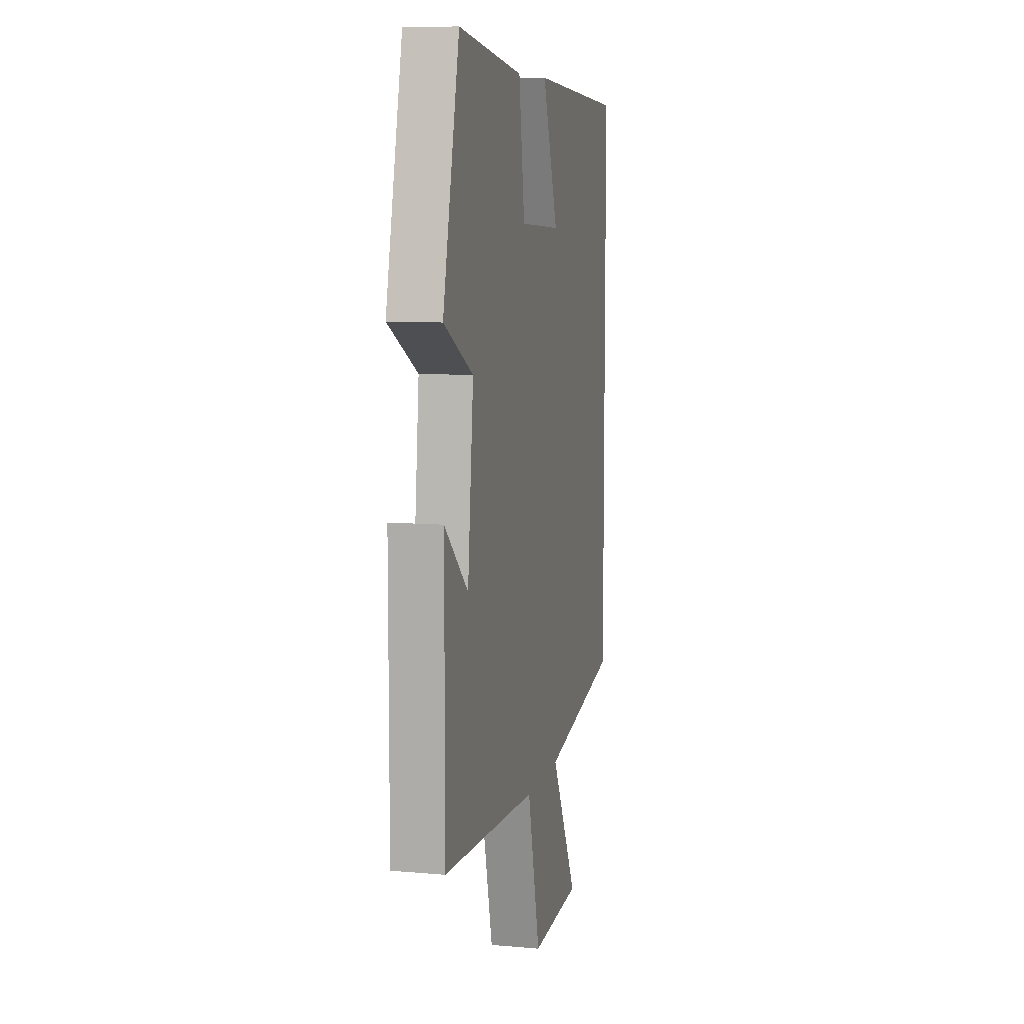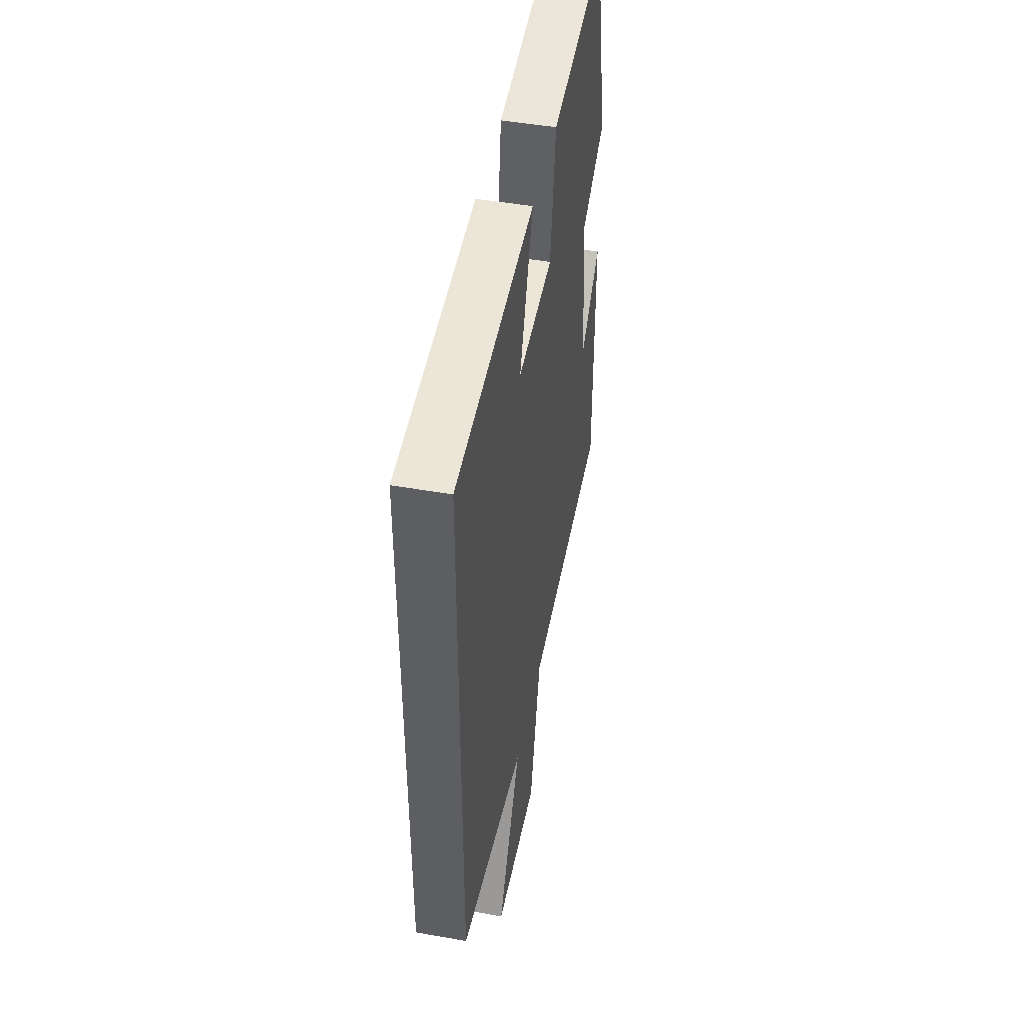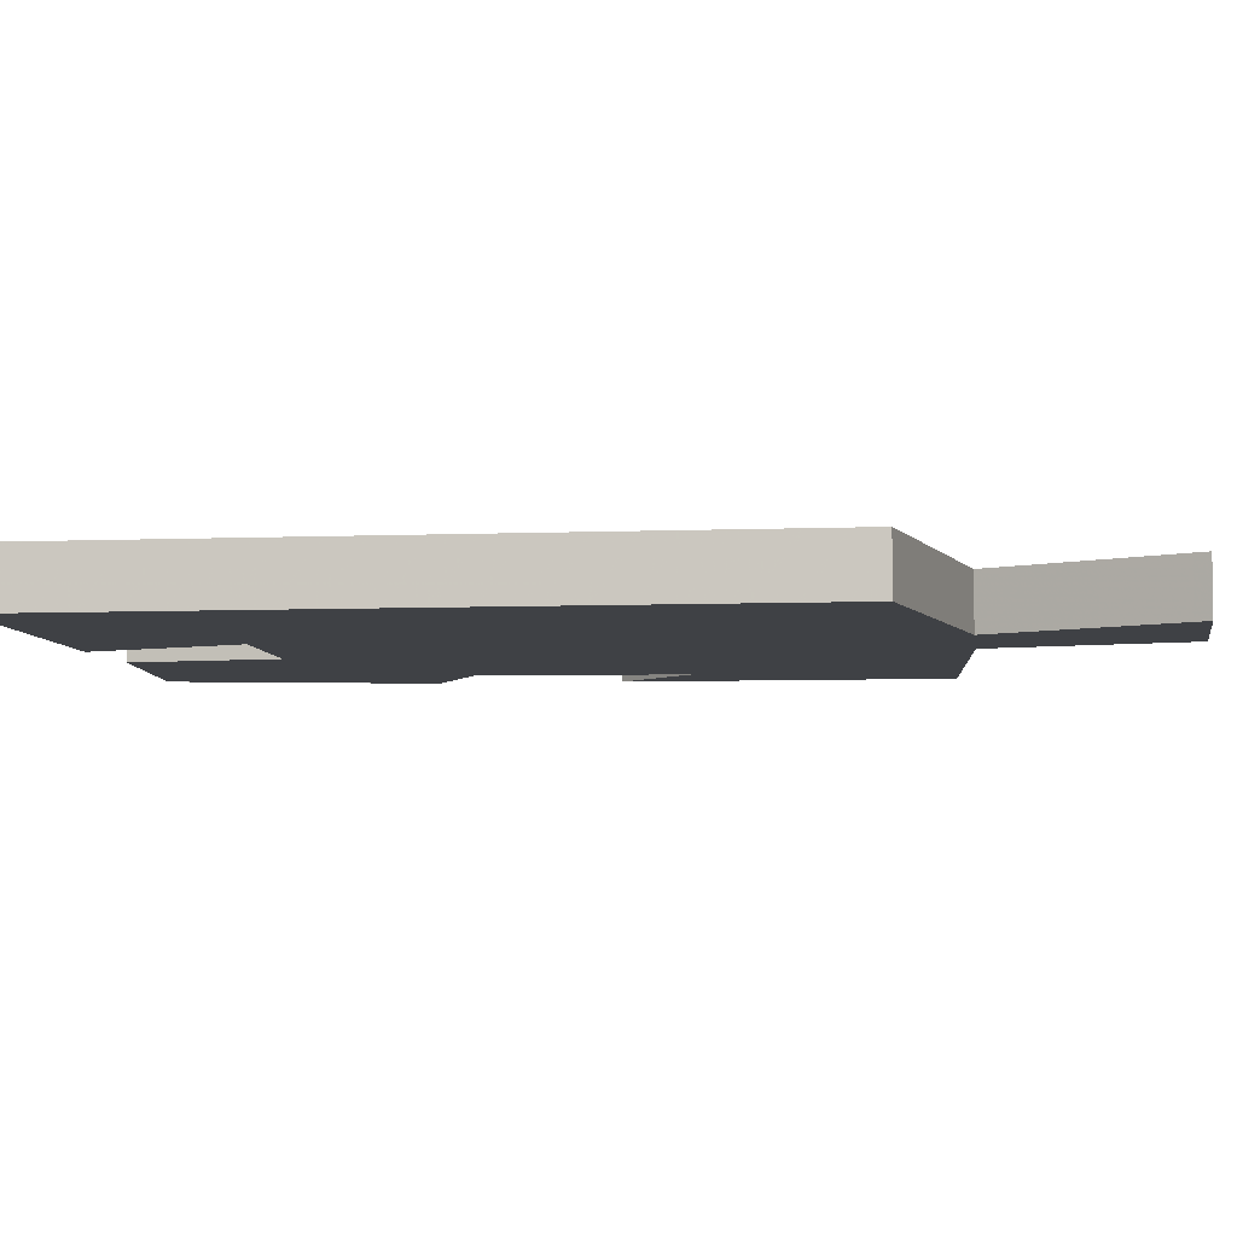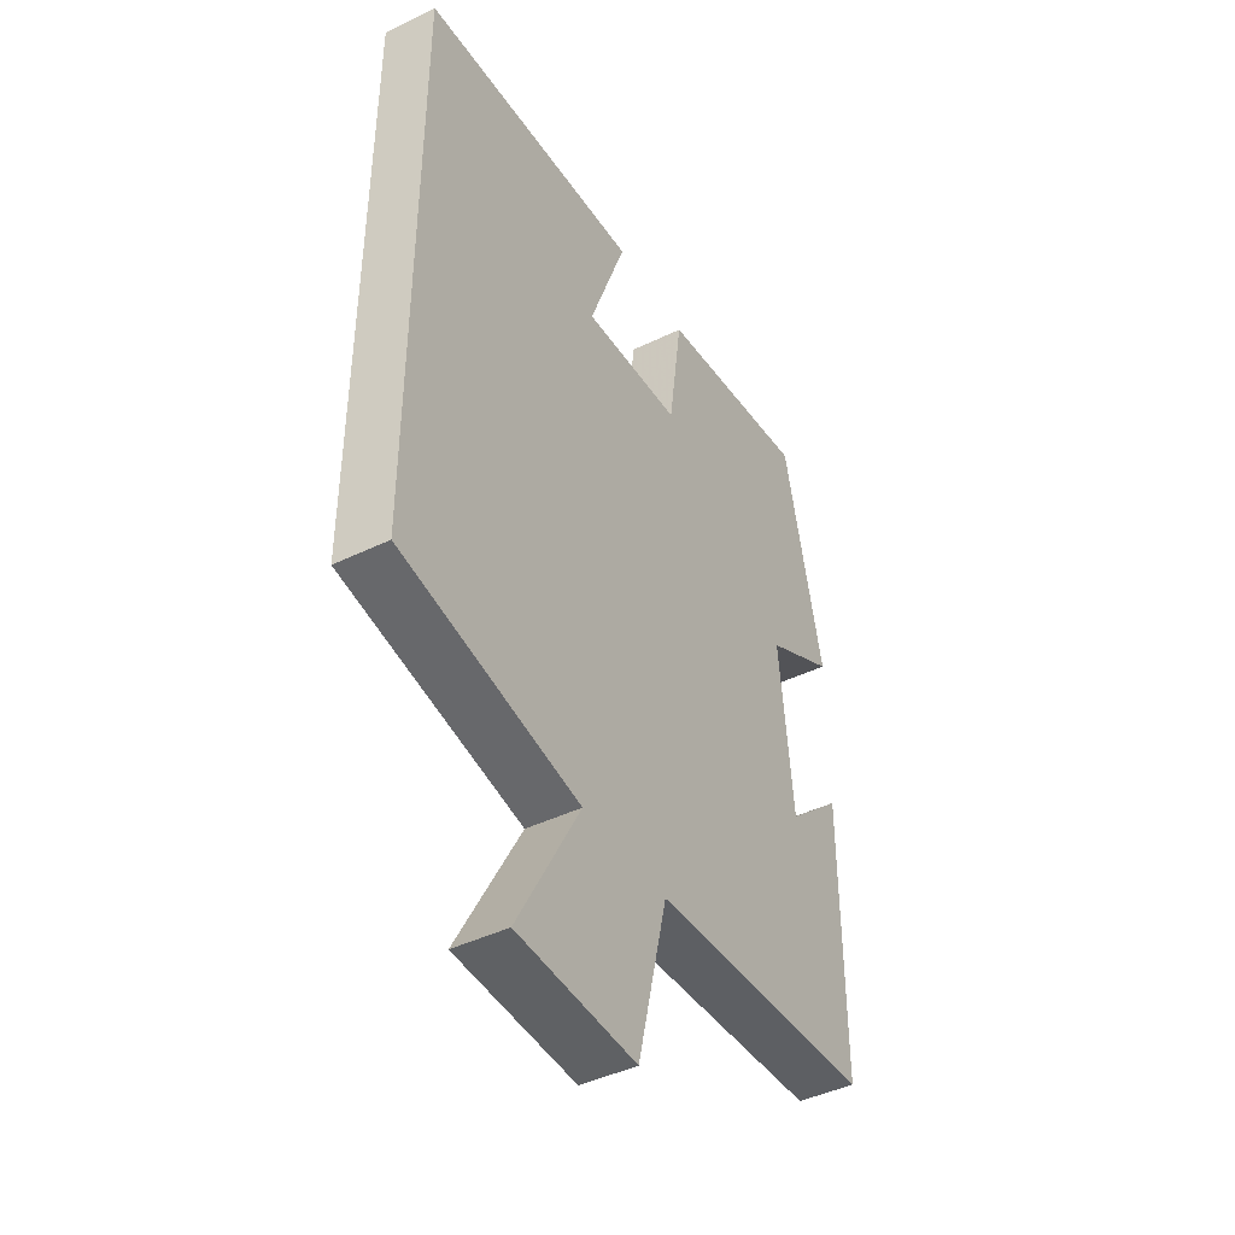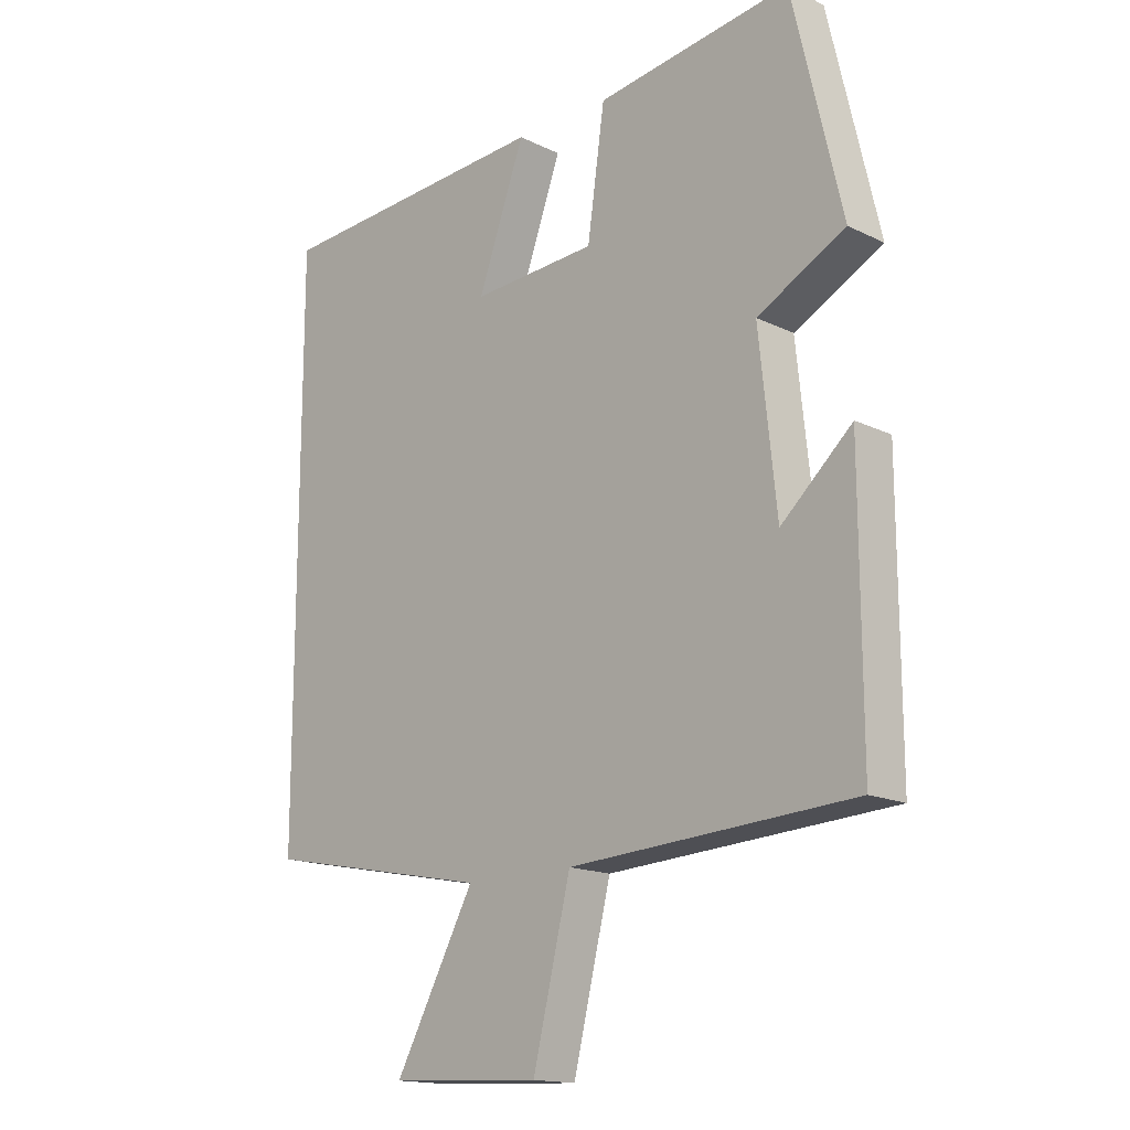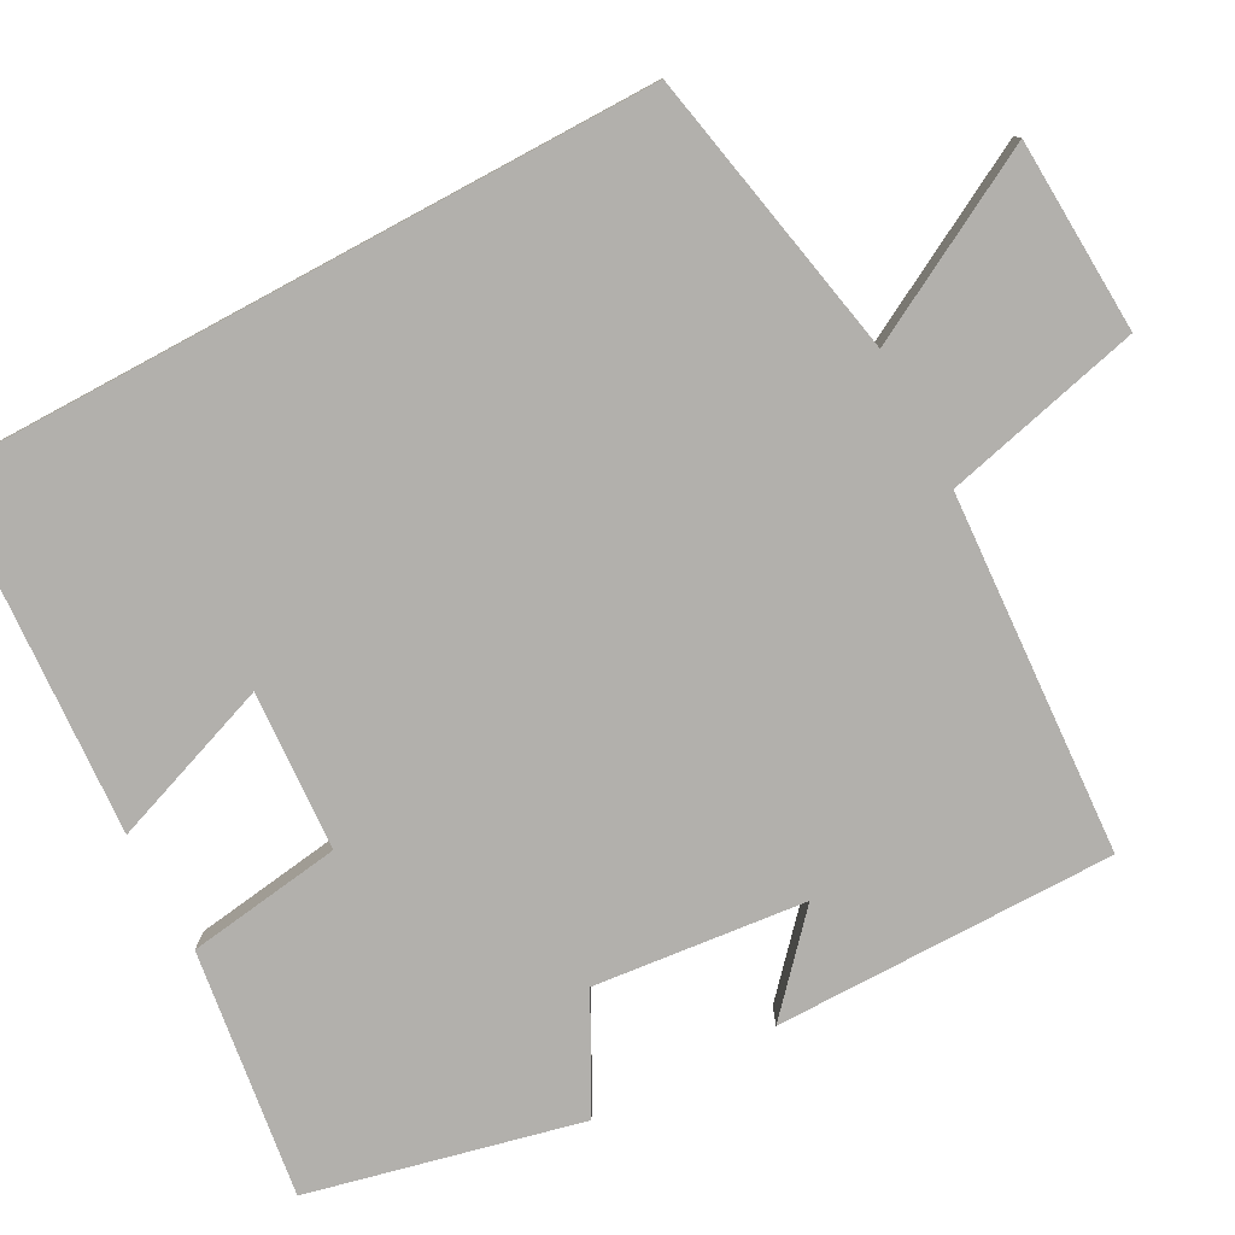
<metadata>
{"format":"obj","ext":"obj","renderer":"f3d","projection":"perspective","resolution":1024,"background":"white","views":[{"elev":9.0,"azim":-76.7,"up":"+Z"},{"elev":47.7,"azim":101.2,"up":"+Z"},{"elev":-5.4,"azim":97.7,"up":"+Y"},{"elev":-43.5,"azim":119.8,"up":"+Z"},{"elev":-16.0,"azim":-135.1,"up":"+Z"},{"elev":-78.7,"azim":118.3,"up":"+Y"}]}
</metadata>
<code>
v 0.5 0.07 -0.428
v 0.133 0.07 -0.5
v 0.262 0.07 -0.738
v 0.018 0.07 -0.75
v -0.043 0.07 -0.5
v -0.501 0.07 -0.472
v -0.5 0.07 -0.04
v -0.386 0.07 -0.143
v -0.358 0.07 0.125
v -0.5 0.07 0.2
v -0.42 0.07 0.544
v -0.106 0.07 0.5
v -0.078 0.07 0.303
v 0.124 0.07 0.291
v 0.048 0.07 0.5
v 0.5 0.07 0.472
v 0.5 0 -0.428
v 0.133 0 -0.5
v 0.262 0 -0.738
v 0.018 0 -0.75
v -0.043 0 -0.5
v -0.501 0 -0.472
v -0.5 0 -0.04
v -0.386 0 -0.143
v -0.358 0 0.125
v -0.5 0 0.2
v -0.42 0 0.544
v -0.106 0 0.5
v -0.078 0 0.303
v 0.124 0 0.291
v 0.048 0 0.5
v 0.5 0 0.472
f 14 15 16 1
f 13 14 1 2
f 11 12 13
f 10 11 13
f 9 10 13
f 8 9 13 2
f 5 6 7 8
f 5 8 2 3
f 3 4 5
f 17 32 31 30
f 18 17 30 29
f 29 28 27
f 29 27 26
f 29 26 25
f 18 29 25 24
f 24 23 22 21
f 19 18 24 21
f 21 20 19
f 1 17 18 2
f 2 18 19 3
f 3 19 20 4
f 4 20 21 5
f 5 21 22 6
f 6 22 23 7
f 7 23 24 8
f 8 24 25 9
f 9 25 26 10
f 10 26 27 11
f 11 27 28 12
f 12 28 29 13
f 13 29 30 14
f 14 30 31 15
f 15 31 32 16
f 16 32 17 1

</code>
